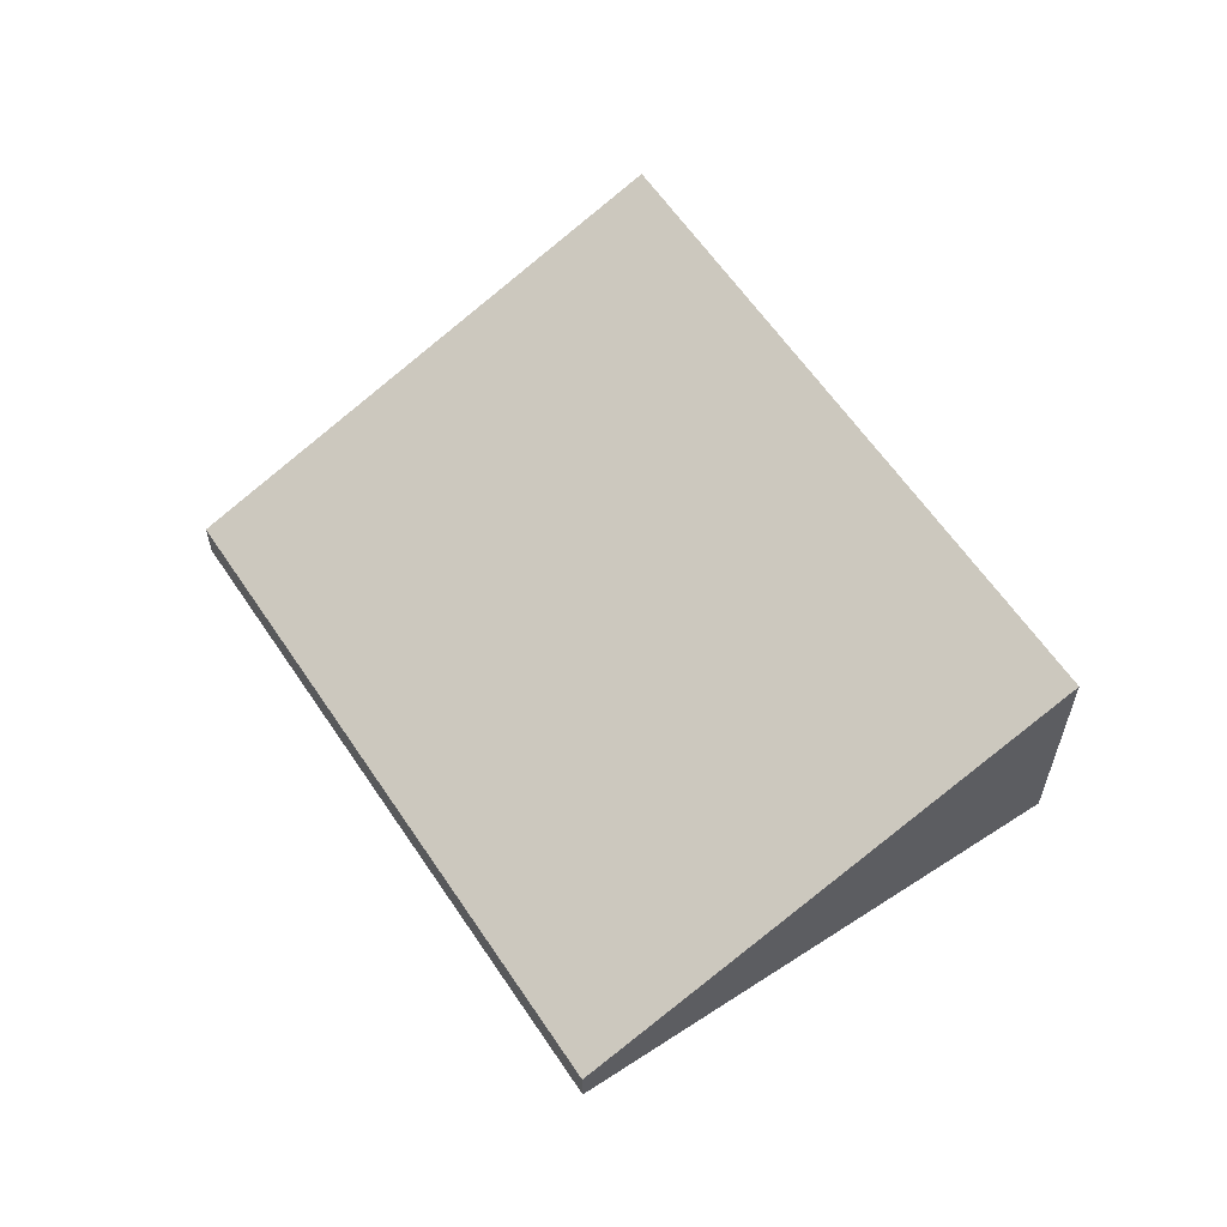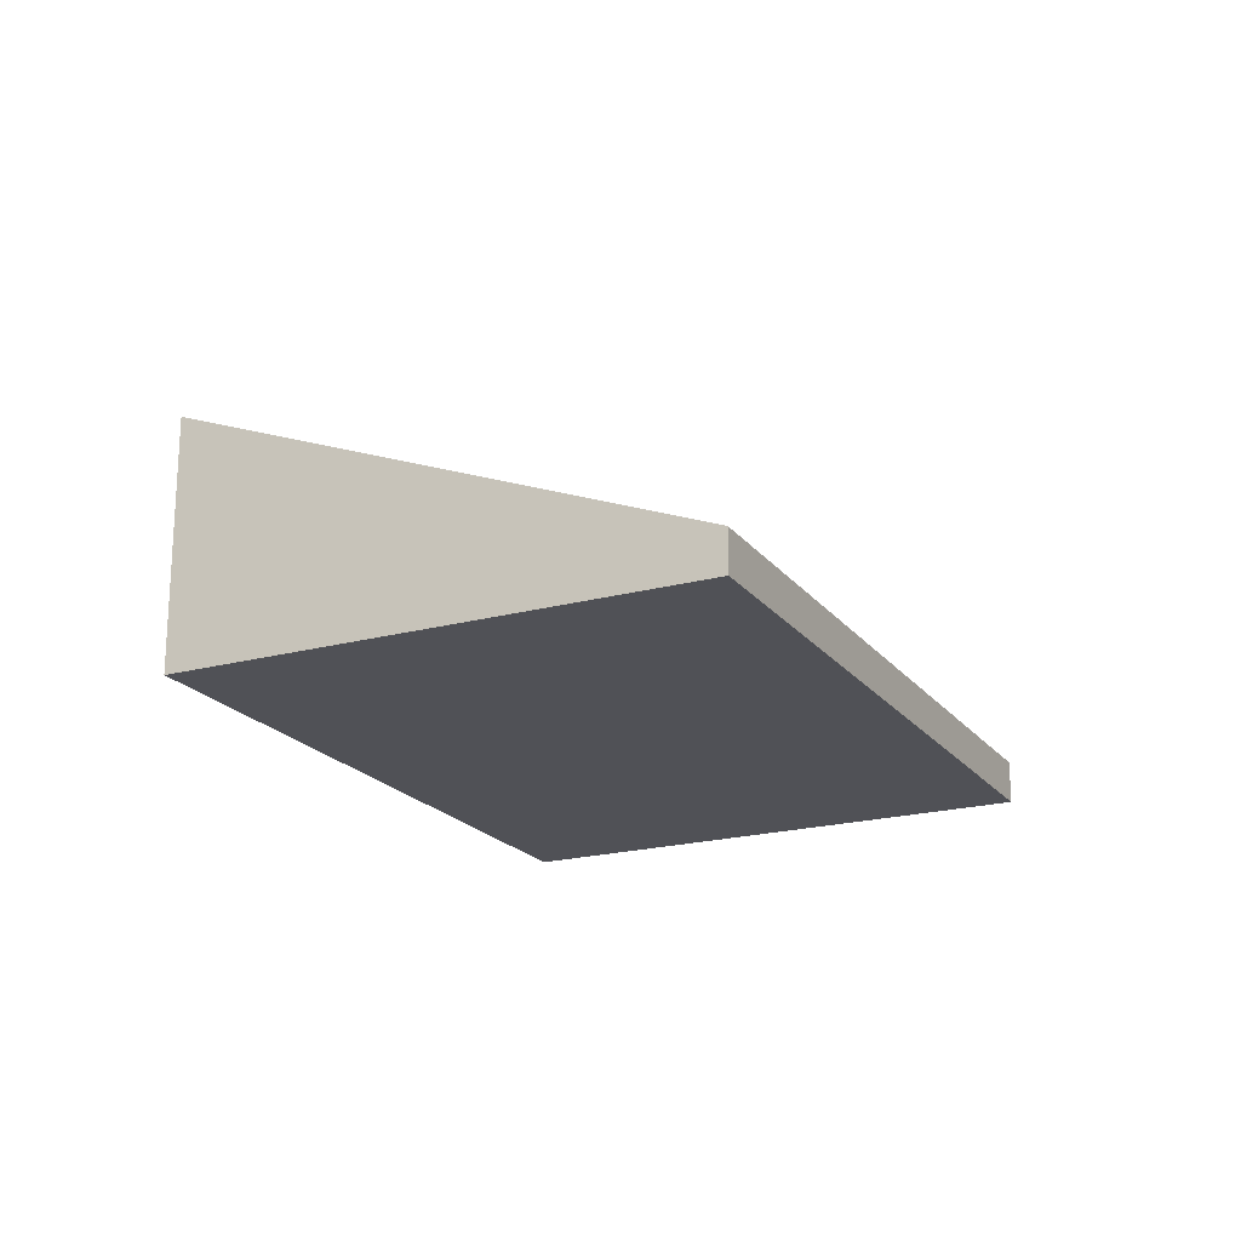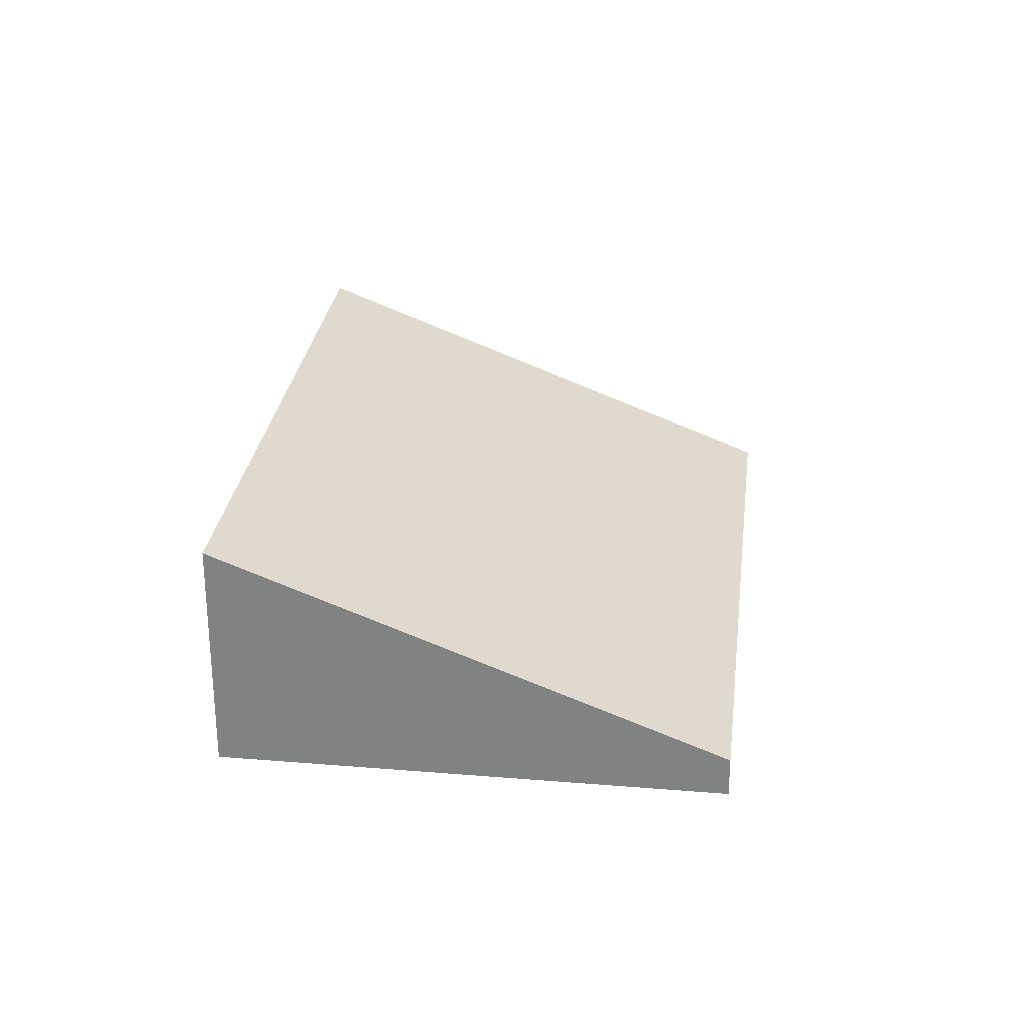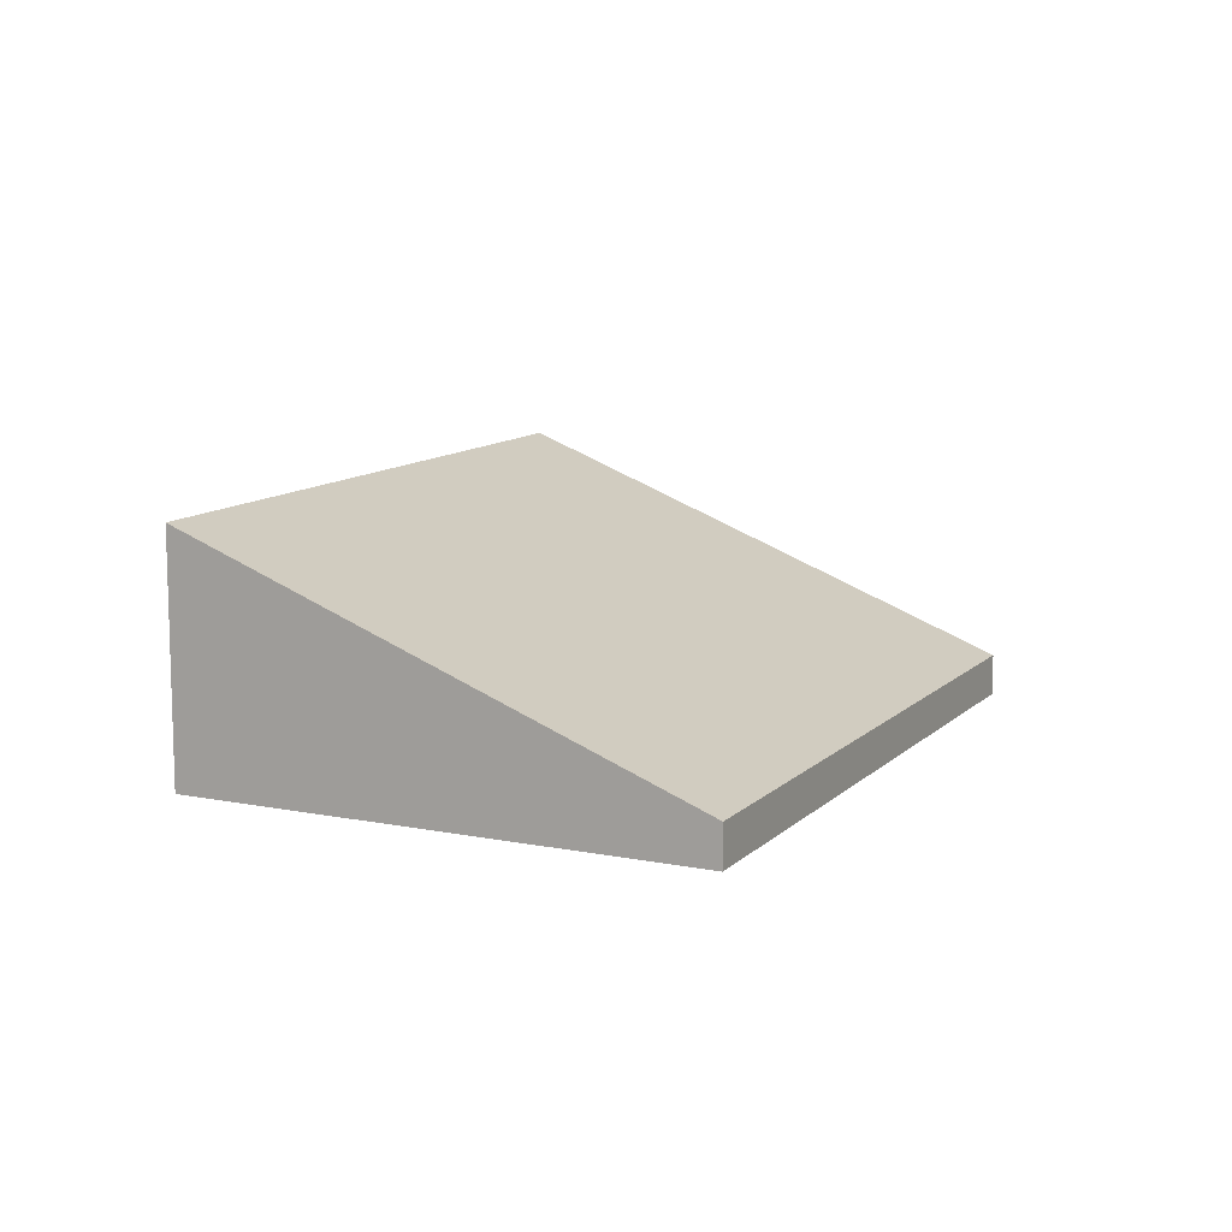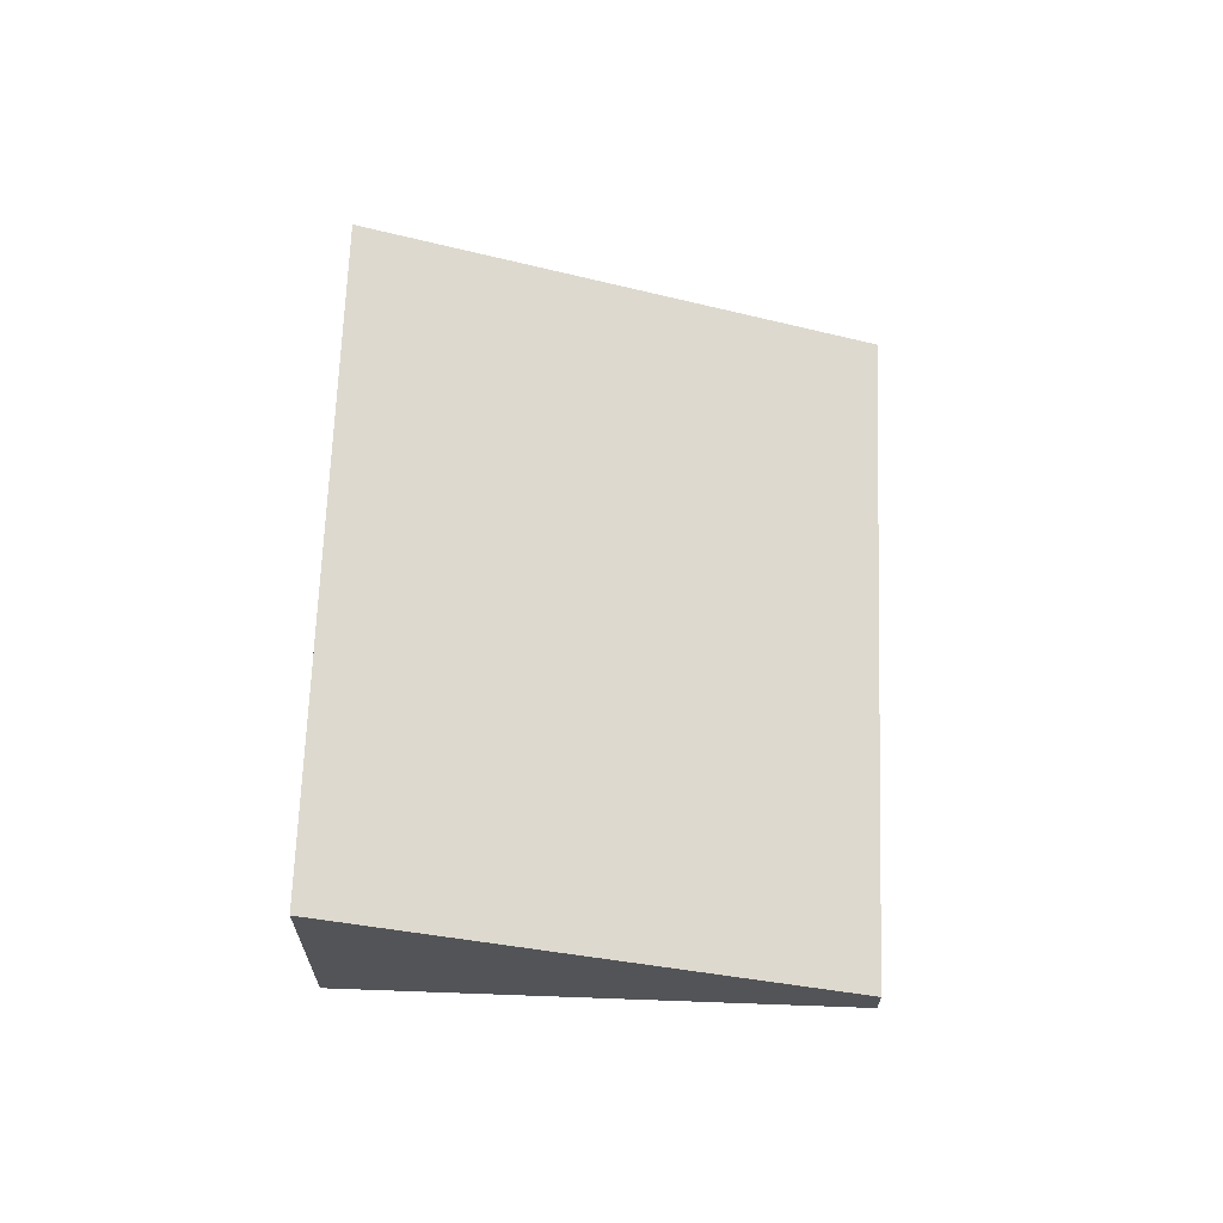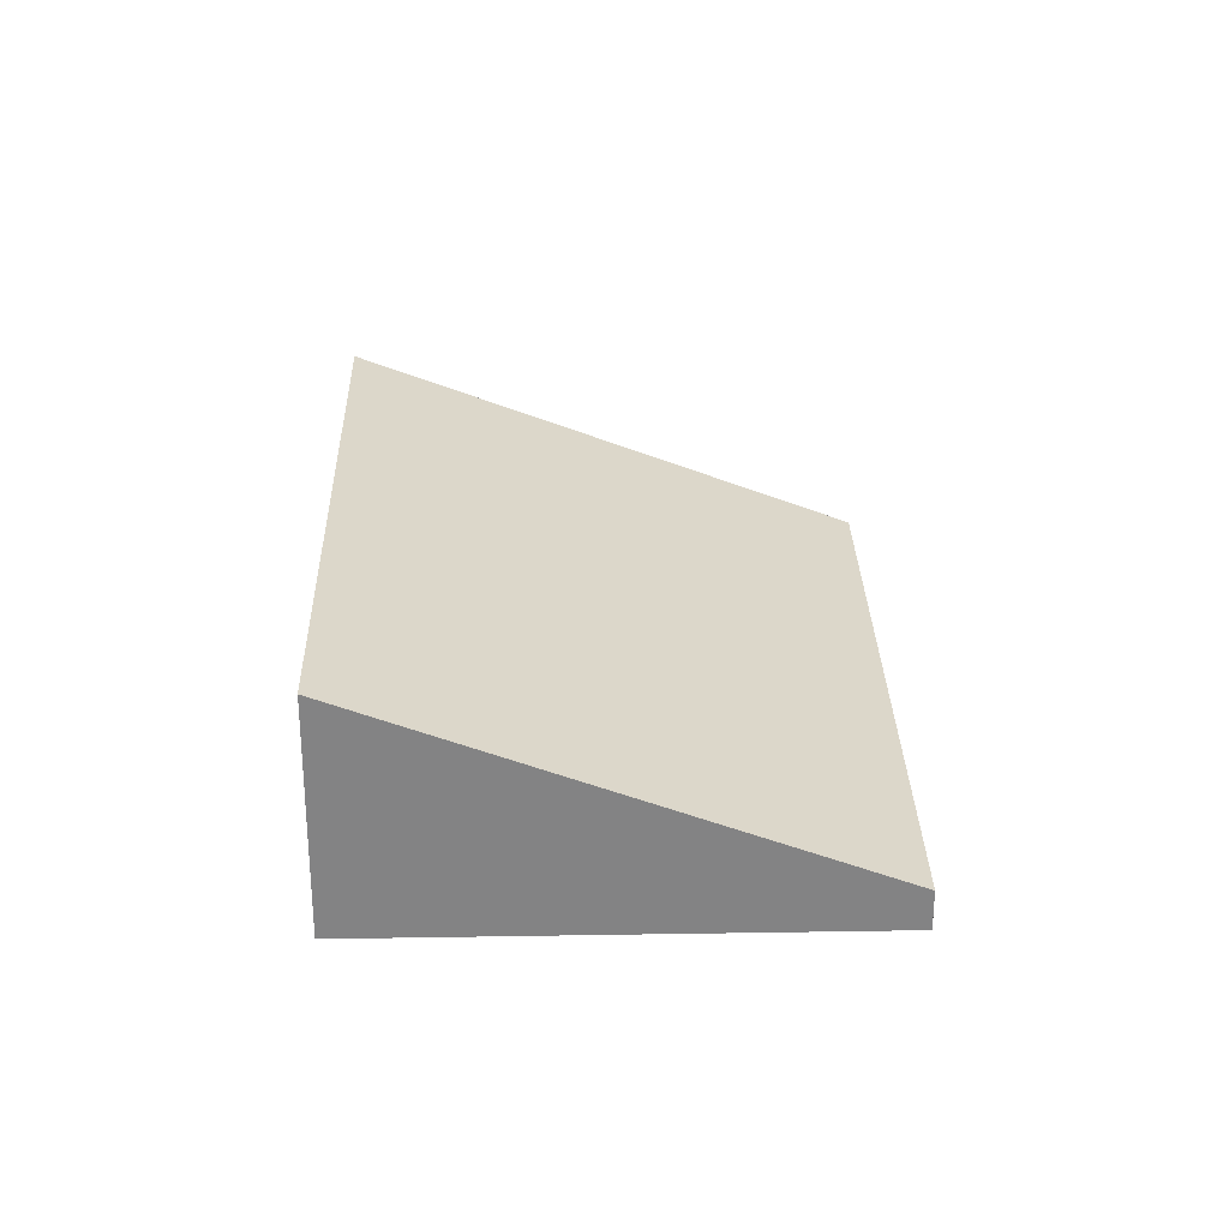
<metadata>
{"format":"obj","ext":"obj","renderer":"f3d","projection":"perspective","resolution":1024,"background":"white","views":[{"elev":60.6,"azim":-162.3,"up":"+Y"},{"elev":-20.3,"azim":77.6,"up":"+Y"},{"elev":28.3,"azim":58.4,"up":"+Y"},{"elev":11.3,"azim":77.4,"up":"+Y"},{"elev":66.7,"azim":53.4,"up":"+Y"},{"elev":28.9,"azim":49.9,"up":"+Y"}]}
</metadata>
<code>
v  2.486 0.31 -3.103
v  4.074 1.829 3.264
v  6.561 0.31 0.161
v  0 1.829 1.12e-16
v  6.561 -9.858e-18 0.161
v  2.486 1.9e-16 -3.103
v  0 0 0
v  4.074 -1.999e-16 3.264
g defaultobject
f 1 2 3
f 2 1 4
f 5 1 3
f 1 5 6
f 1 7 4
f 7 1 6
f 7 2 4
f 2 7 8
f 8 3 2
f 3 8 5
f 8 6 5
f 6 8 7

</code>
